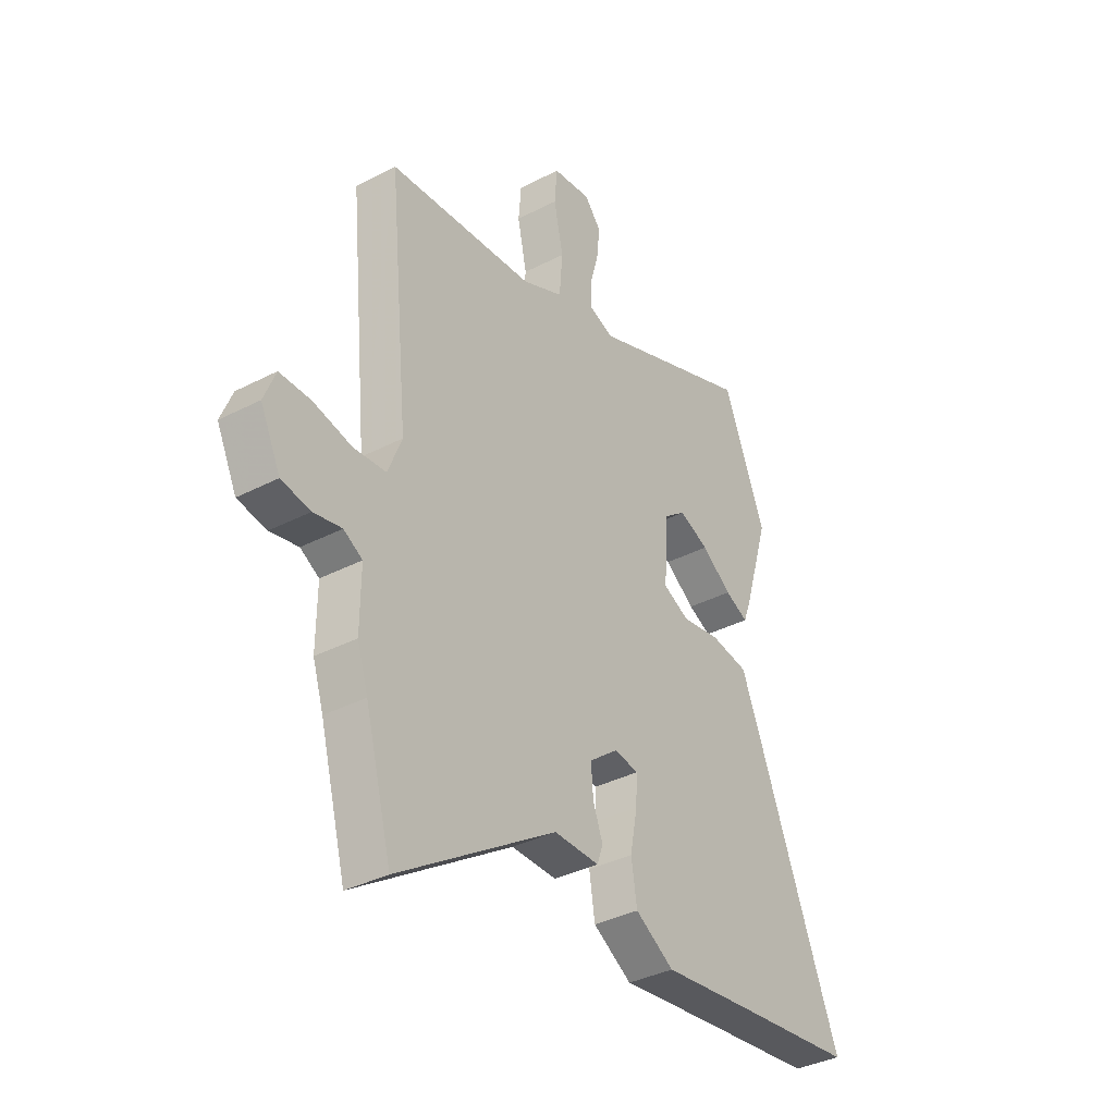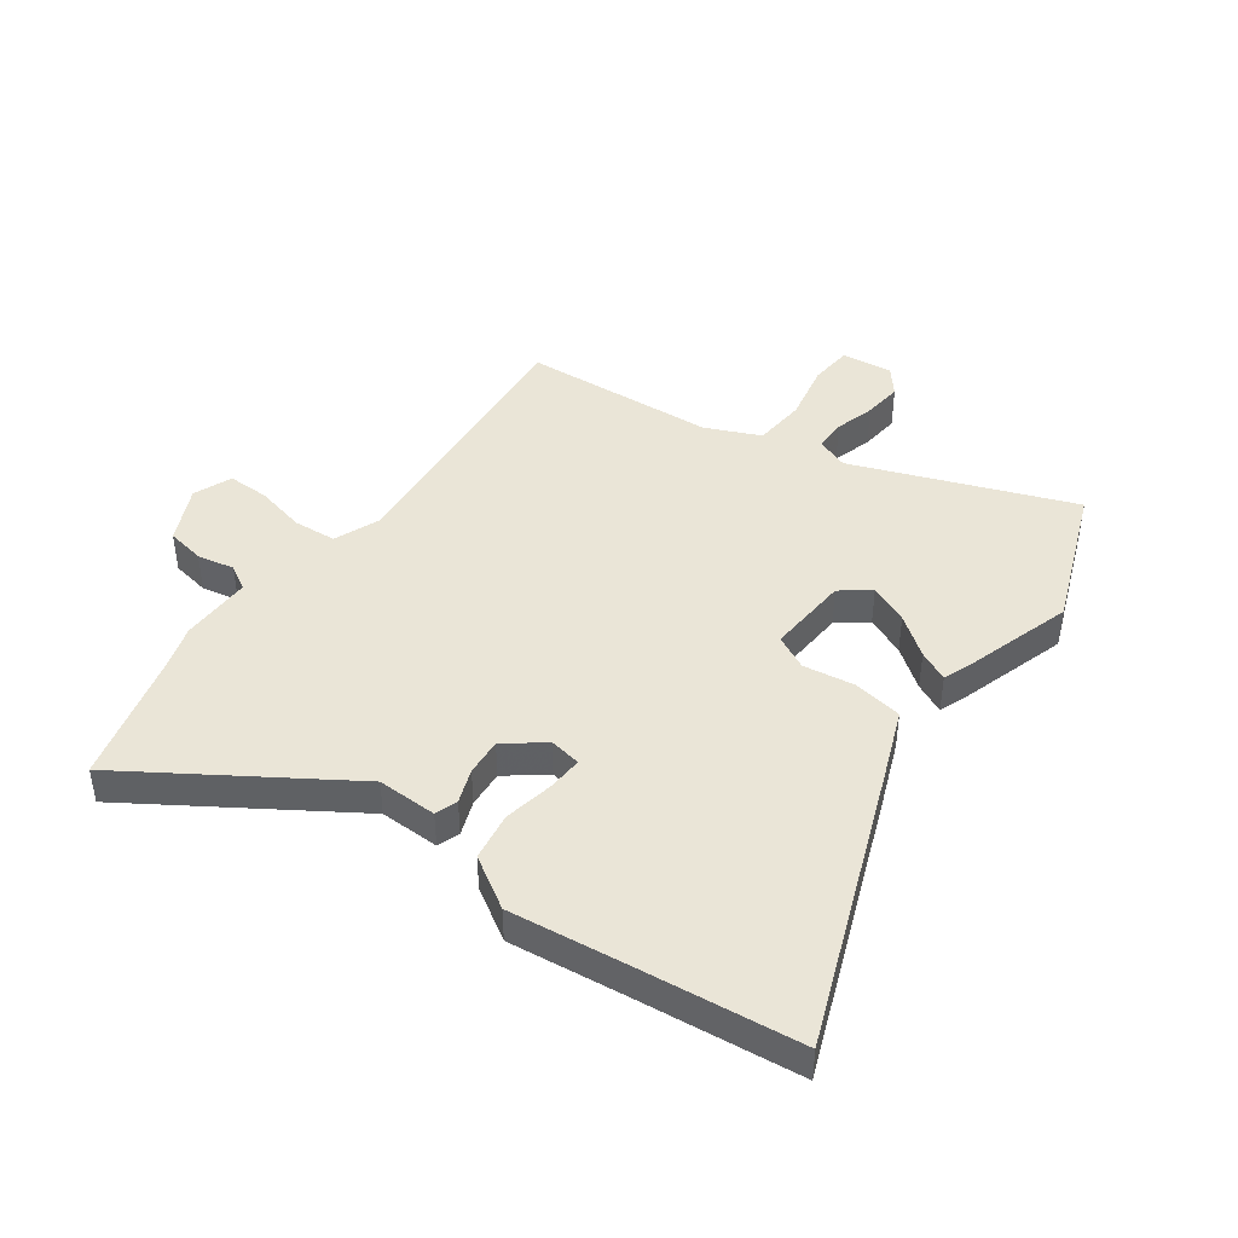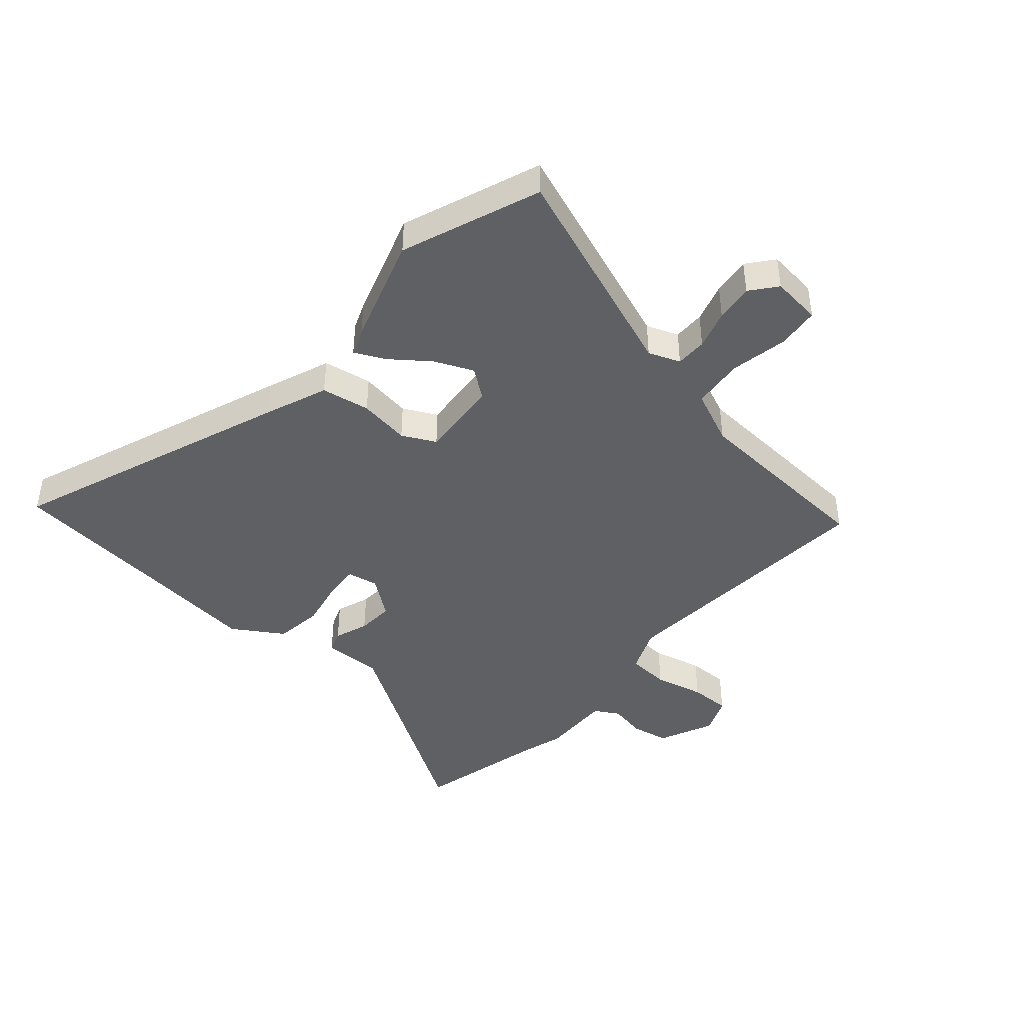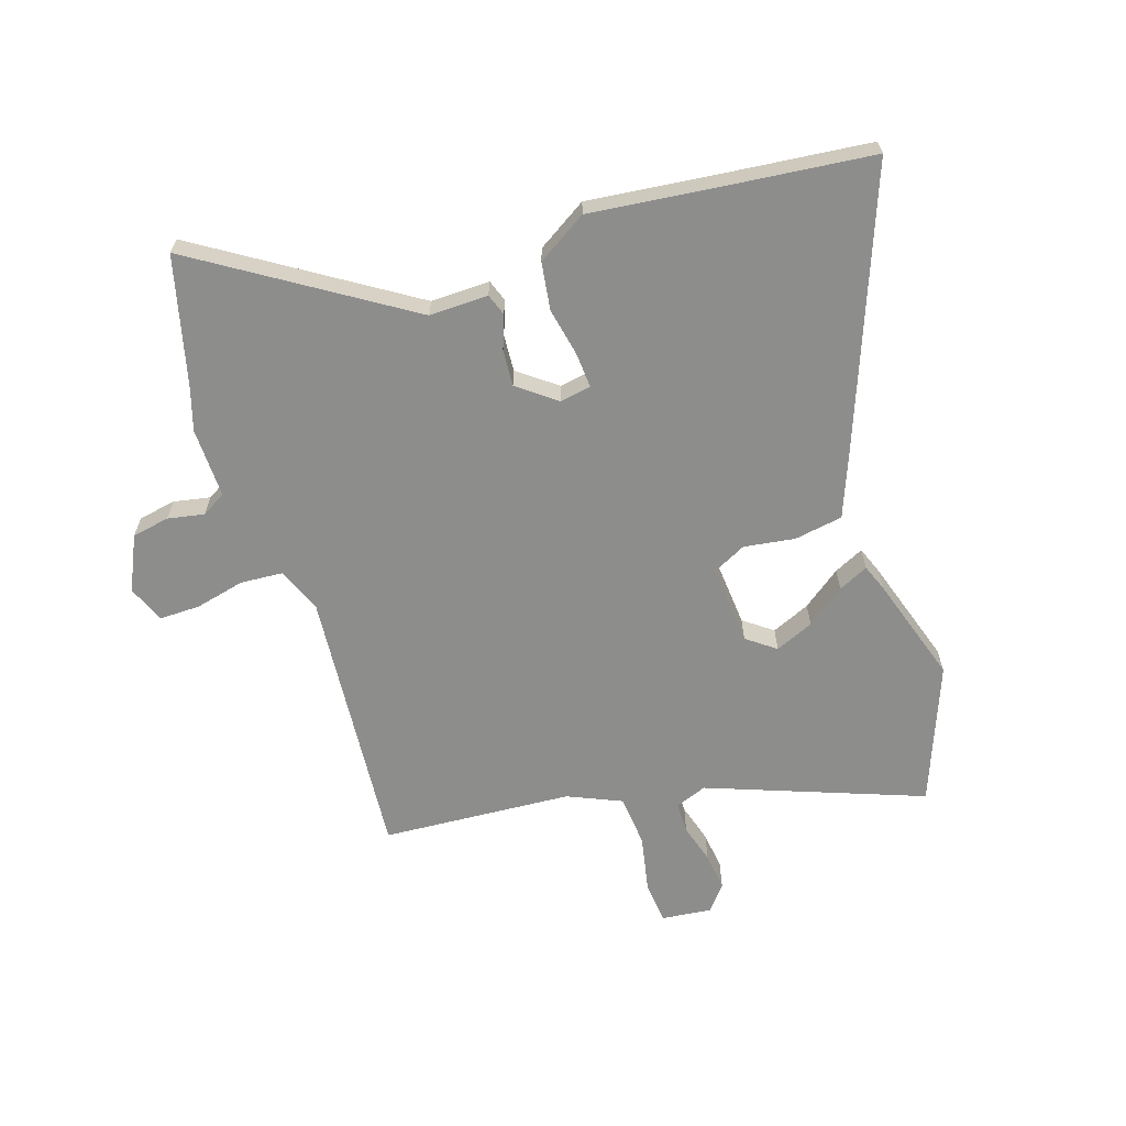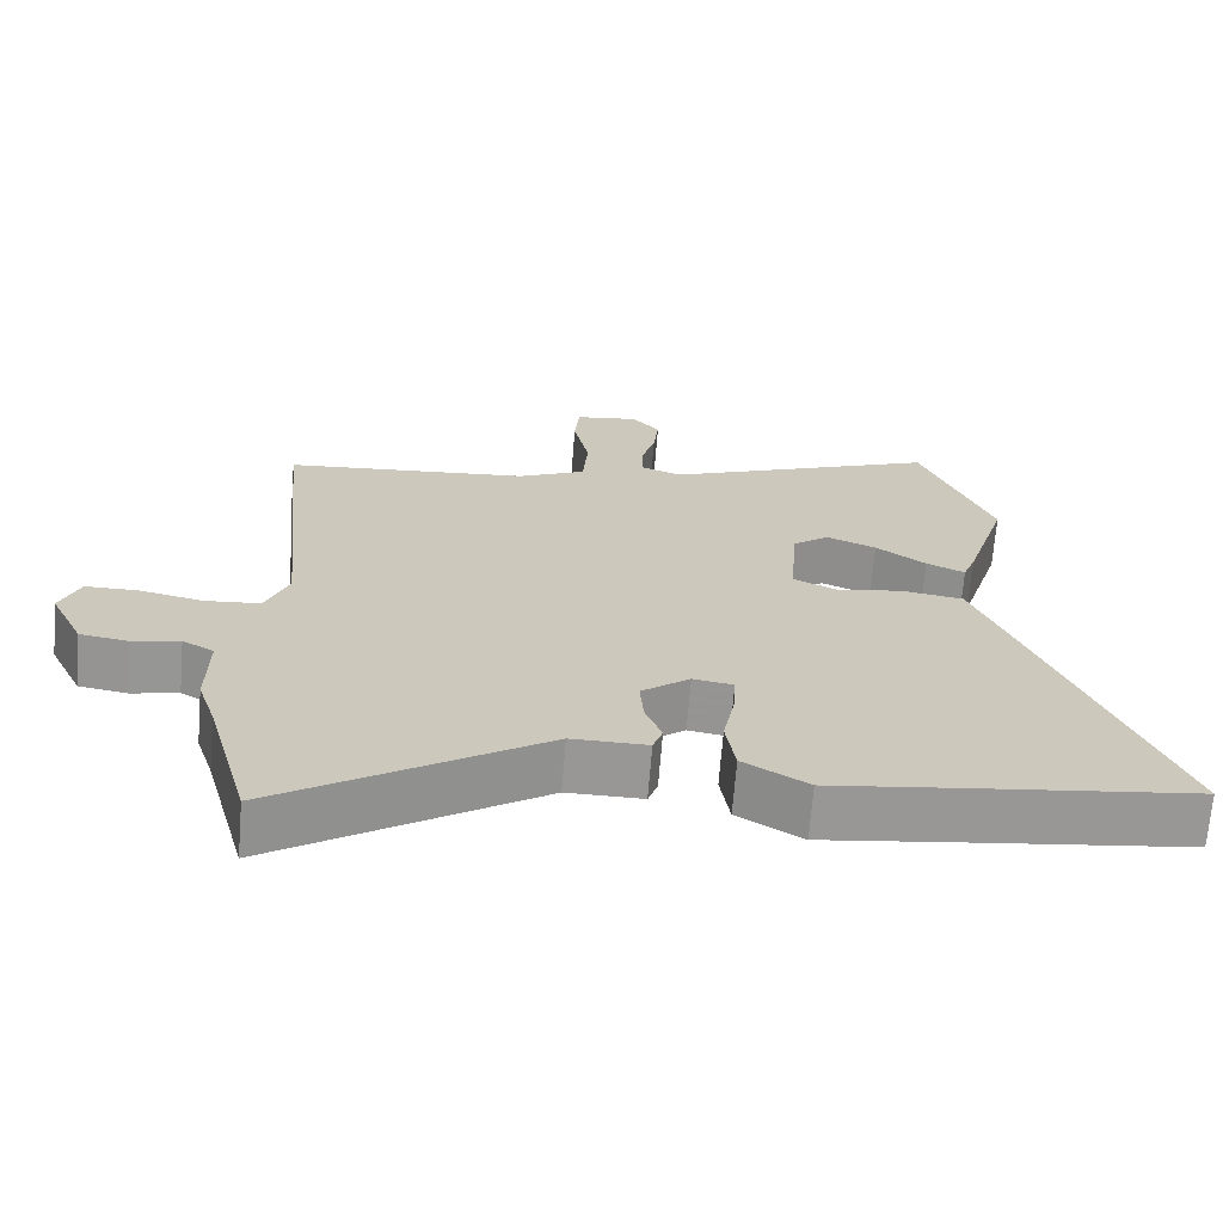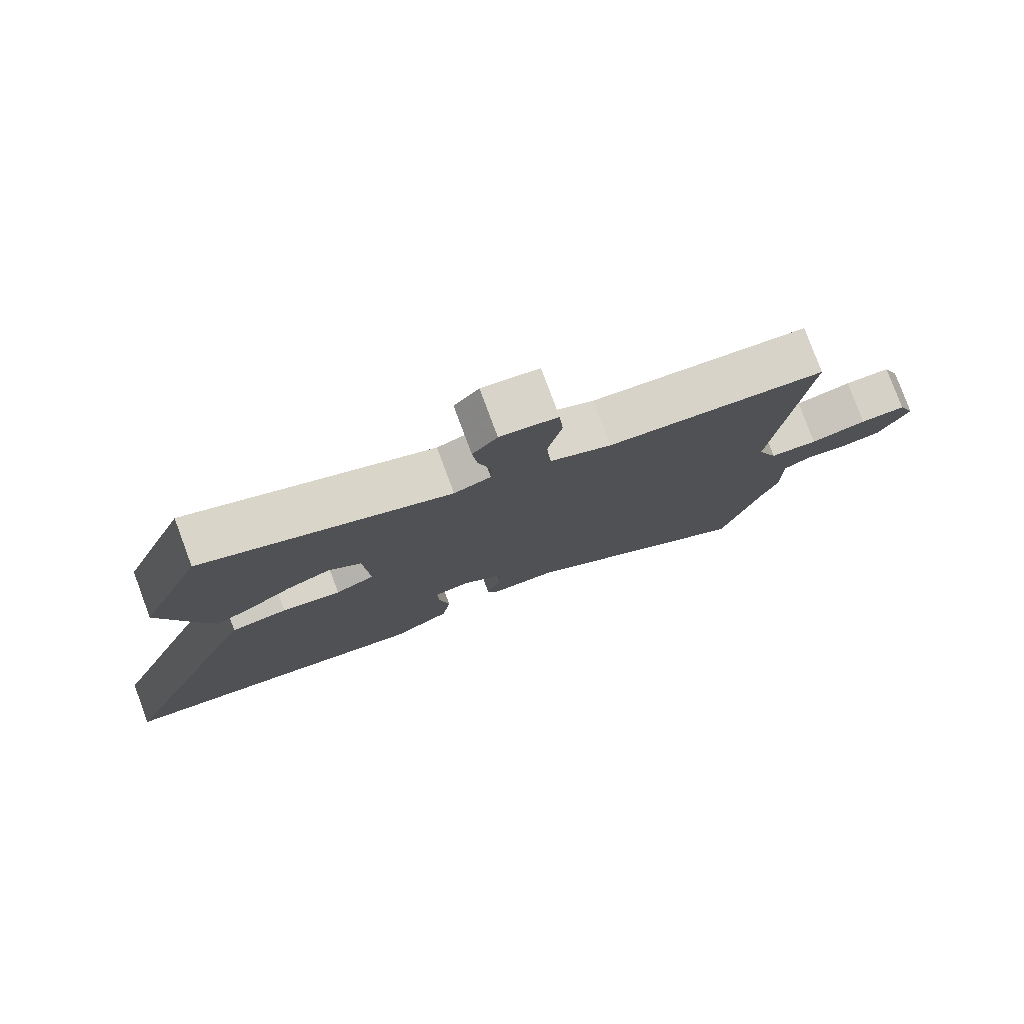
<metadata>
{"format":"obj","ext":"obj","renderer":"f3d","projection":"perspective","resolution":1024,"background":"white","views":[{"elev":-36.4,"azim":124.1,"up":"+Z"},{"elev":44.2,"azim":-143.6,"up":"+Y"},{"elev":-43.4,"azim":-40.0,"up":"+Y"},{"elev":-64.4,"azim":-161.2,"up":"+Y"},{"elev":-68.4,"azim":175.4,"up":"+Z"},{"elev":79.0,"azim":-20.4,"up":"+Z"}]}
</metadata>
<code>
v 0.505 0.07 0.443
v 0.46 0.07 -0.027
v 0.491 0.07 -0.105
v 0.564 0.07 -0.111
v 0.65 0.07 -0.092
v 0.72 0.07 -0.092
v 0.746 0.07 -0.157
v 0.701 0.07 -0.251
v 0.636 0.07 -0.262
v 0.573 0.07 -0.249
v 0.531 0.07 -0.273
v 0.532 0.07 -0.394
v 0.508 0.07 -0.469
v 0.449 0.07 -0.69
v 0.095 0.07 -0.458
v -0.007 0.07 -0.459
v -0.02 0.07 -0.421
v 0.002 0.07 -0.363
v 0.007 0.07 -0.3
v -0.058 0.07 -0.249
v -0.112 0.07 -0.258
v -0.109 0.07 -0.318
v -0.093 0.07 -0.403
v -0.106 0.07 -0.485
v -0.193 0.07 -0.538
v -0.392 0.07 -0.513
v -0.669 0.07 -0.48
v -0.482 0.07 -0.009
v -0.437 0.07 0.101
v -0.353 0.07 0.114
v -0.265 0.07 0.1
v -0.207 0.07 0.128
v -0.216 0.07 0.268
v -0.265 0.07 0.306
v -0.332 0.07 0.278
v -0.399 0.07 0.229
v -0.451 0.07 0.205
v -0.468 0.07 0.251
v -0.525 0.07 0.438
v -0.43 0.07 0.675
v -0.061 0.07 0.531
v -0.006 0.07 0.551
v -0.005 0.07 0.605
v -0.024 0.07 0.673
v -0.031 0.07 0.739
v 0.006 0.07 0.783
v 0.092 0.07 0.772
v 0.098 0.07 0.699
v 0.077 0.07 0.6
v 0.084 0.07 0.511
v 0.176 0.07 0.469
v 0.505 0 0.443
v 0.46 0 -0.027
v 0.491 0 -0.105
v 0.564 0 -0.111
v 0.65 0 -0.092
v 0.72 0 -0.092
v 0.746 0 -0.157
v 0.701 0 -0.251
v 0.636 0 -0.262
v 0.573 0 -0.249
v 0.531 0 -0.273
v 0.532 0 -0.394
v 0.508 0 -0.469
v 0.449 0 -0.69
v 0.095 0 -0.458
v -0.007 0 -0.459
v -0.02 0 -0.421
v 0.002 0 -0.363
v 0.007 0 -0.3
v -0.058 0 -0.249
v -0.112 0 -0.258
v -0.109 0 -0.318
v -0.093 0 -0.403
v -0.106 0 -0.485
v -0.193 0 -0.538
v -0.392 0 -0.513
v -0.669 0 -0.48
v -0.482 0 -0.009
v -0.437 0 0.101
v -0.353 0 0.114
v -0.265 0 0.1
v -0.207 0 0.128
v -0.216 0 0.268
v -0.265 0 0.306
v -0.332 0 0.278
v -0.399 0 0.229
v -0.451 0 0.205
v -0.468 0 0.251
v -0.525 0 0.438
v -0.43 0 0.675
v -0.061 0 0.531
v -0.006 0 0.551
v -0.005 0 0.605
v -0.024 0 0.673
v -0.031 0 0.739
v 0.006 0 0.783
v 0.092 0 0.772
v 0.098 0 0.699
v 0.077 0 0.6
v 0.084 0 0.511
v 0.176 0 0.469
f 46 47 48 49
f 46 49 50
f 43 44 45 46
f 42 43 46 50
f 41 42 50 51
f 39 40 41
f 38 39 41 51
f 35 36 37 38
f 34 35 38
f 28 29 30 31
f 26 27 28 31
f 26 31 32
f 25 26 32
f 22 23 24 25
f 21 22 25 32
f 20 21 32 33
f 15 16 17 18
f 13 14 15 18
f 11 12 13 18
f 10 11 18 19
f 7 8 9 10
f 4 5 6 7
f 3 4 7 10
f 51 1 2
f 51 2 3
f 34 38 51
f 33 34 51 3
f 19 20 33
f 3 10 19 33
f 100 99 98 97
f 101 100 97
f 97 96 95 94
f 101 97 94 93
f 102 101 93 92
f 92 91 90
f 102 92 90 89
f 89 88 87 86
f 89 86 85
f 82 81 80 79
f 82 79 78 77
f 83 82 77
f 83 77 76
f 76 75 74 73
f 83 76 73 72
f 84 83 72 71
f 69 68 67 66
f 69 66 65 64
f 69 64 63 62
f 70 69 62 61
f 61 60 59 58
f 58 57 56 55
f 61 58 55 54
f 53 52 102
f 54 53 102
f 102 89 85
f 54 102 85 84
f 84 71 70
f 84 70 61 54
f 1 52 53 2
f 2 53 54 3
f 3 54 55 4
f 4 55 56 5
f 5 56 57 6
f 6 57 58 7
f 7 58 59 8
f 8 59 60 9
f 9 60 61 10
f 10 61 62 11
f 11 62 63 12
f 12 63 64 13
f 13 64 65 14
f 14 65 66 15
f 15 66 67 16
f 16 67 68 17
f 17 68 69 18
f 18 69 70 19
f 19 70 71 20
f 20 71 72 21
f 21 72 73 22
f 22 73 74 23
f 23 74 75 24
f 24 75 76 25
f 25 76 77 26
f 26 77 78 27
f 27 78 79 28
f 28 79 80 29
f 29 80 81 30
f 30 81 82 31
f 31 82 83 32
f 32 83 84 33
f 33 84 85 34
f 34 85 86 35
f 35 86 87 36
f 36 87 88 37
f 37 88 89 38
f 38 89 90 39
f 39 90 91 40
f 40 91 92 41
f 41 92 93 42
f 42 93 94 43
f 43 94 95 44
f 44 95 96 45
f 45 96 97 46
f 46 97 98 47
f 47 98 99 48
f 48 99 100 49
f 49 100 101 50
f 50 101 102 51
f 51 102 52 1

</code>
